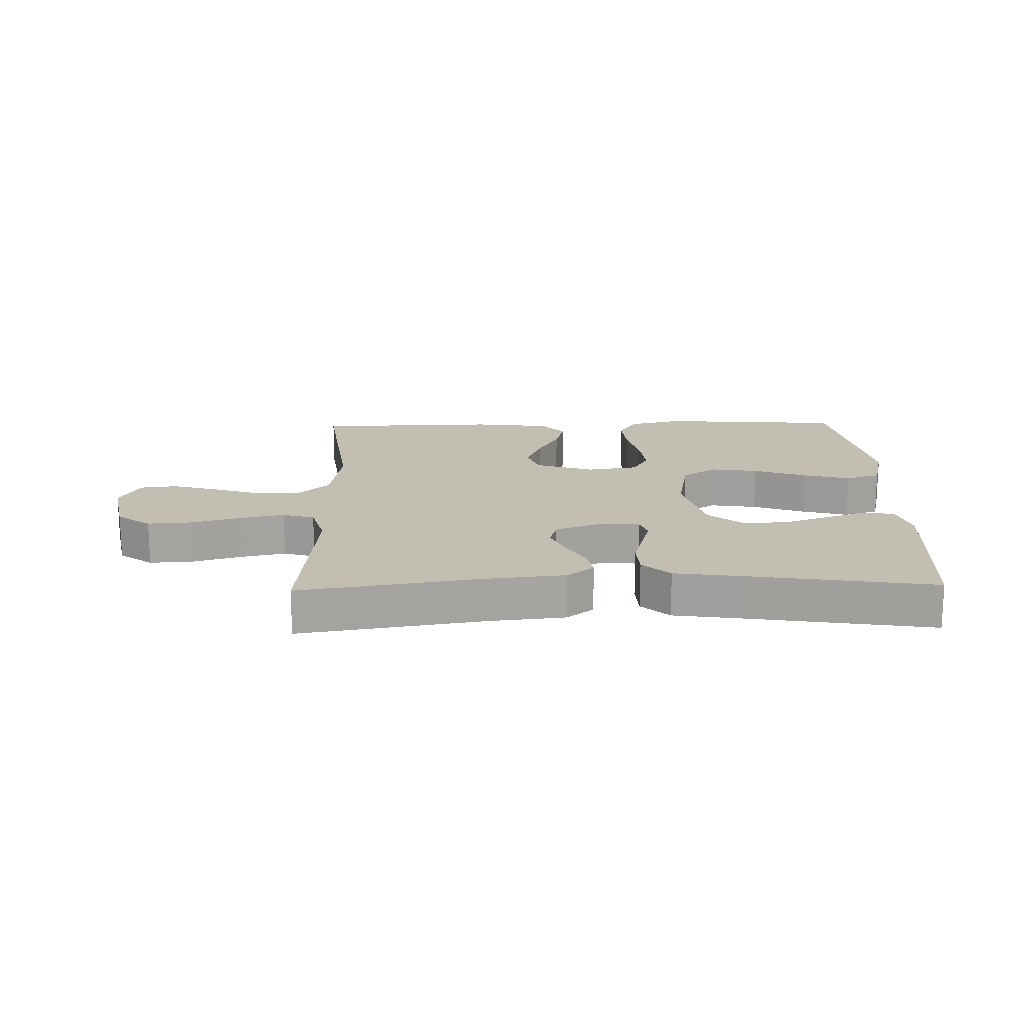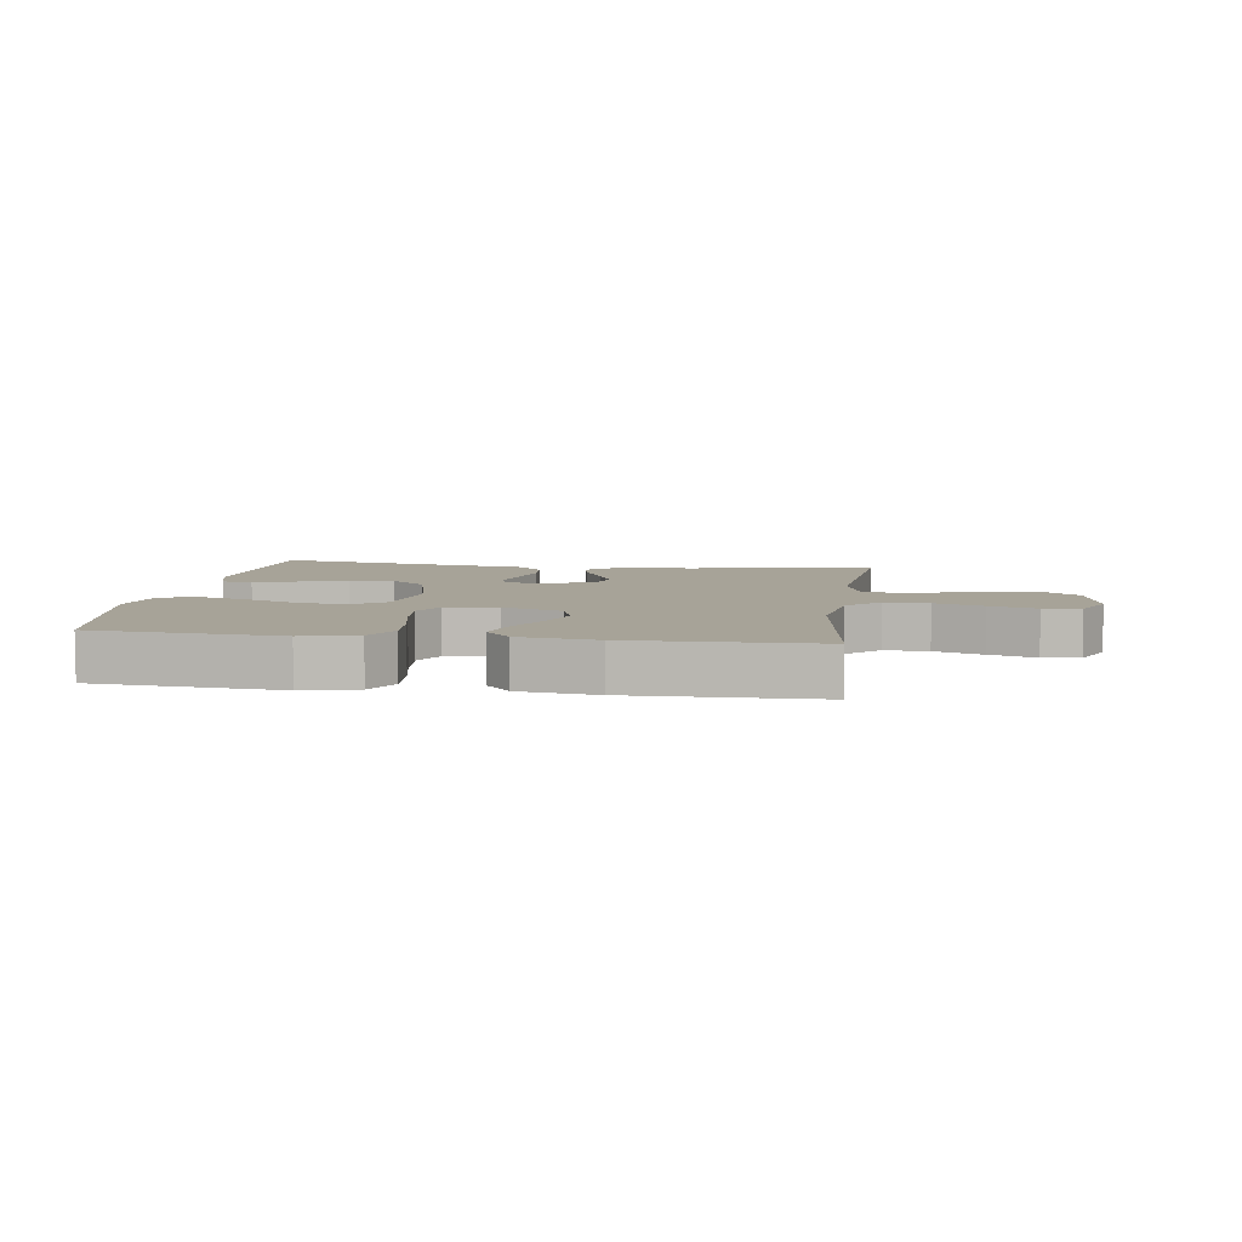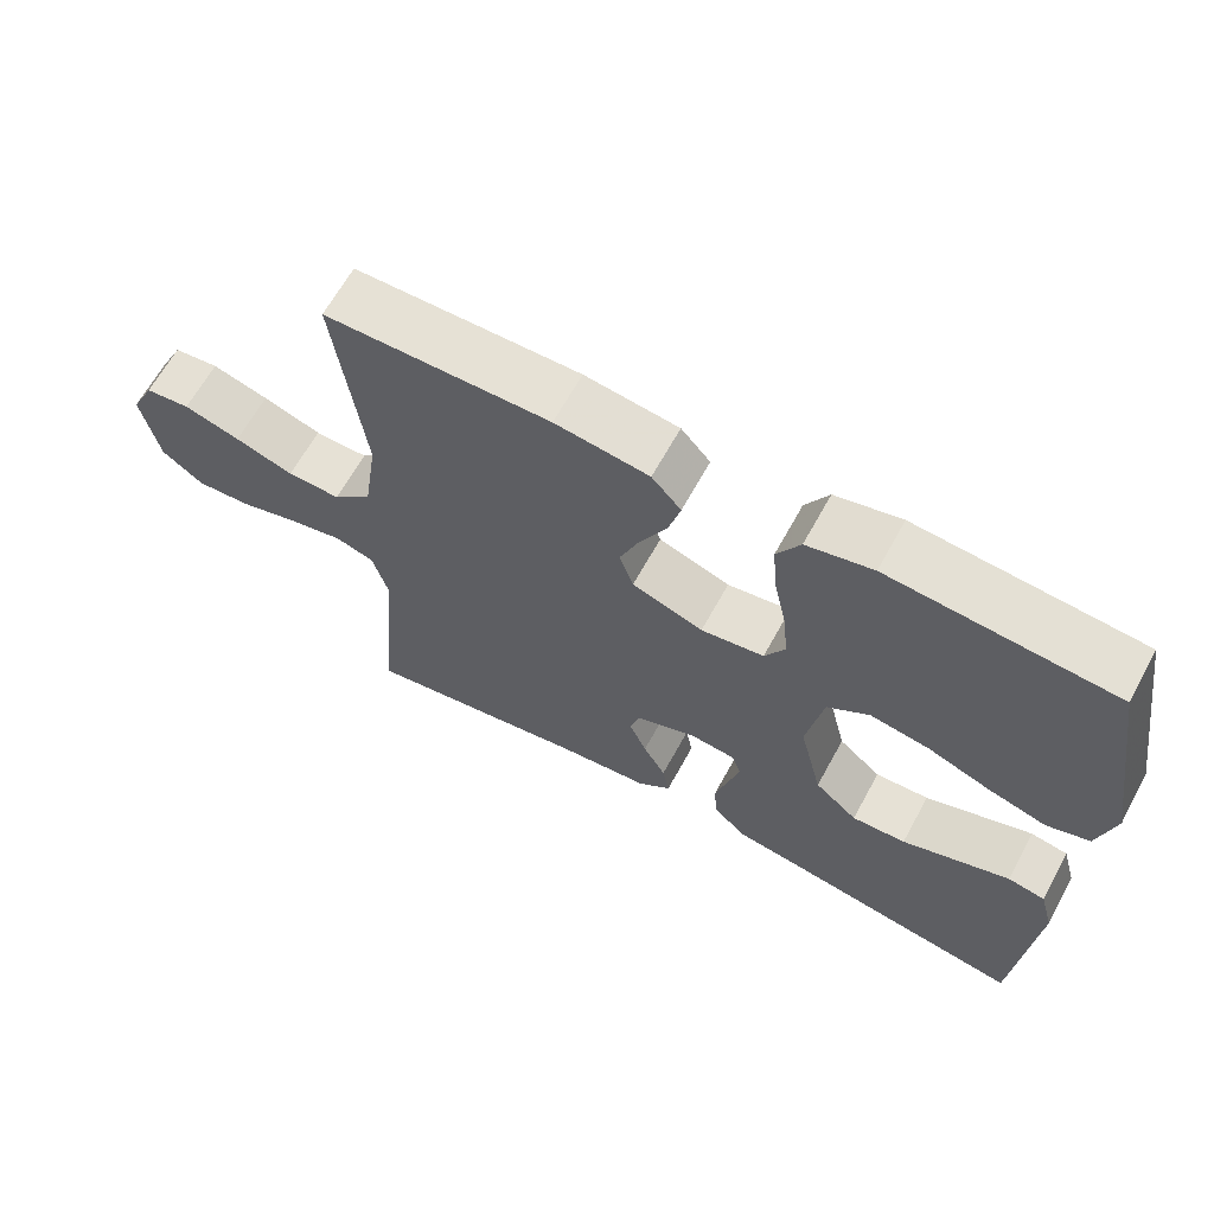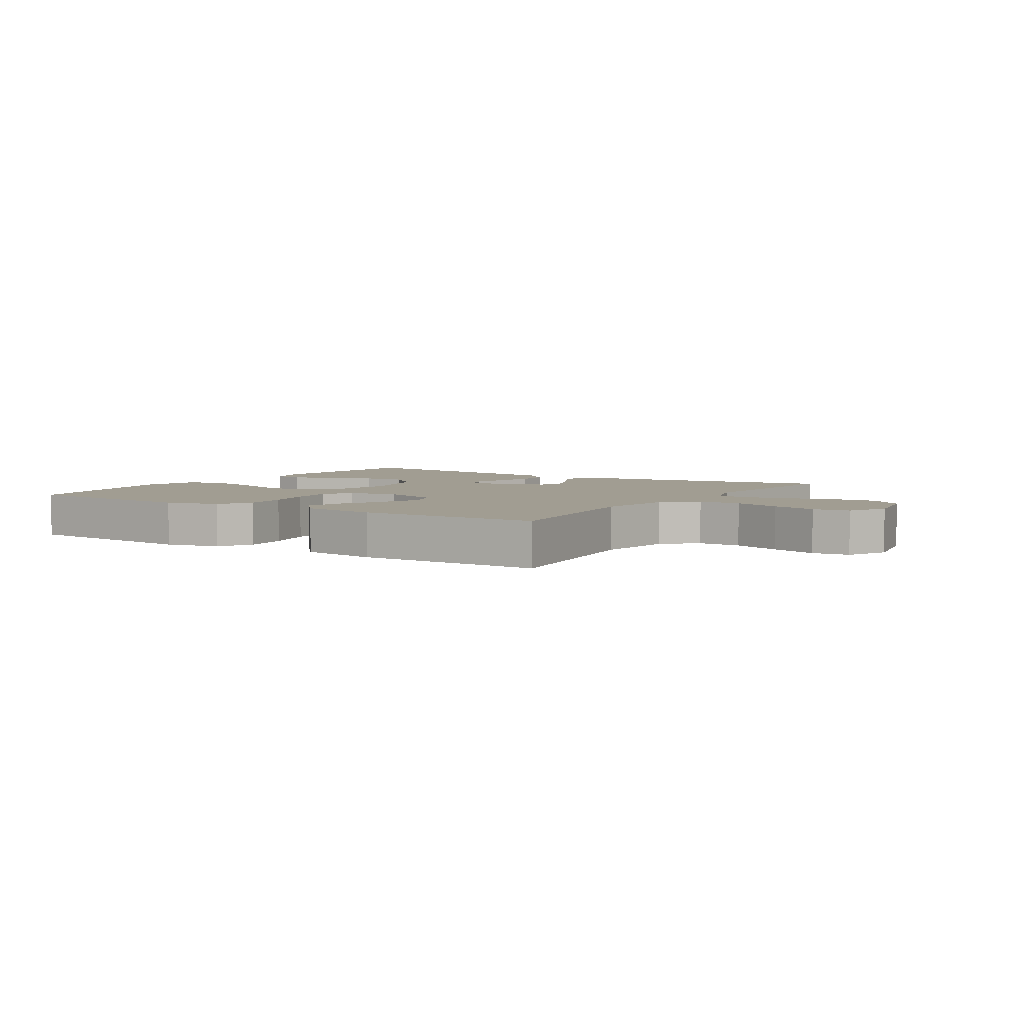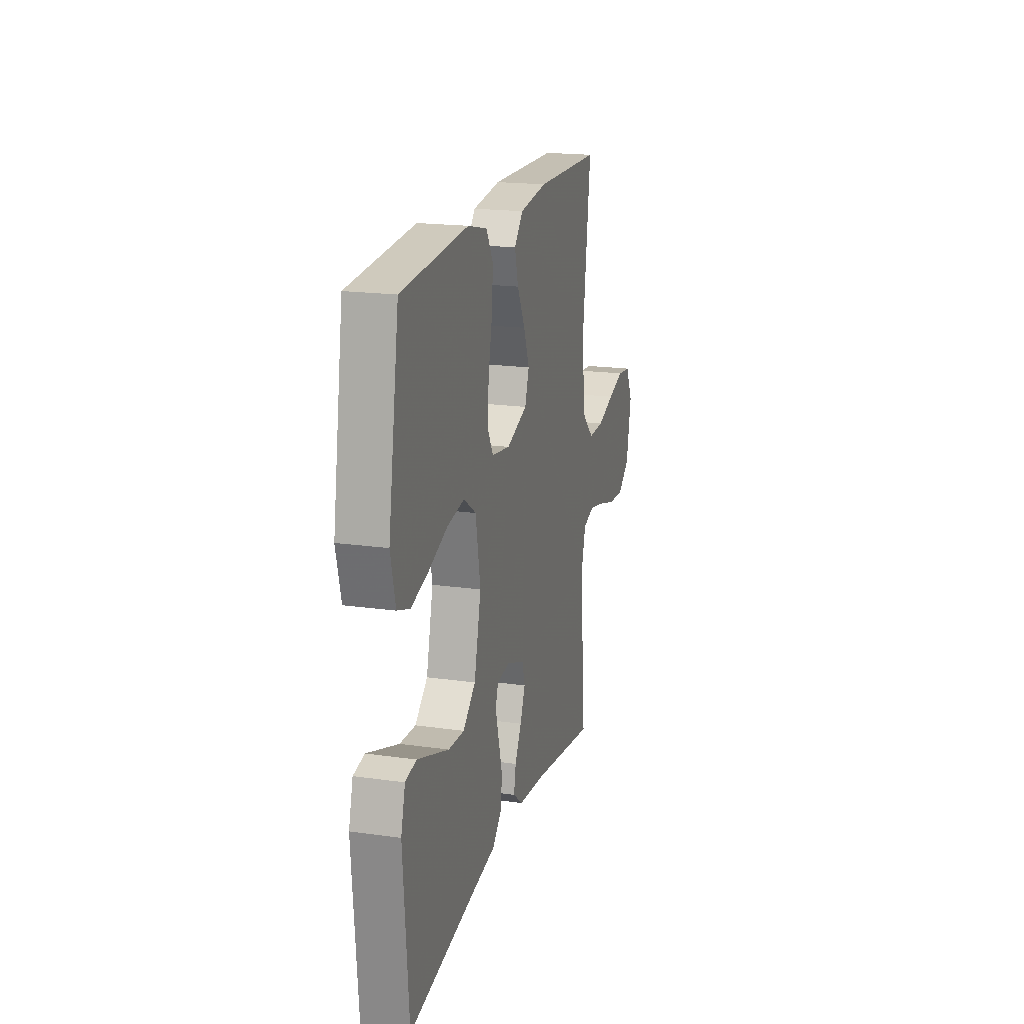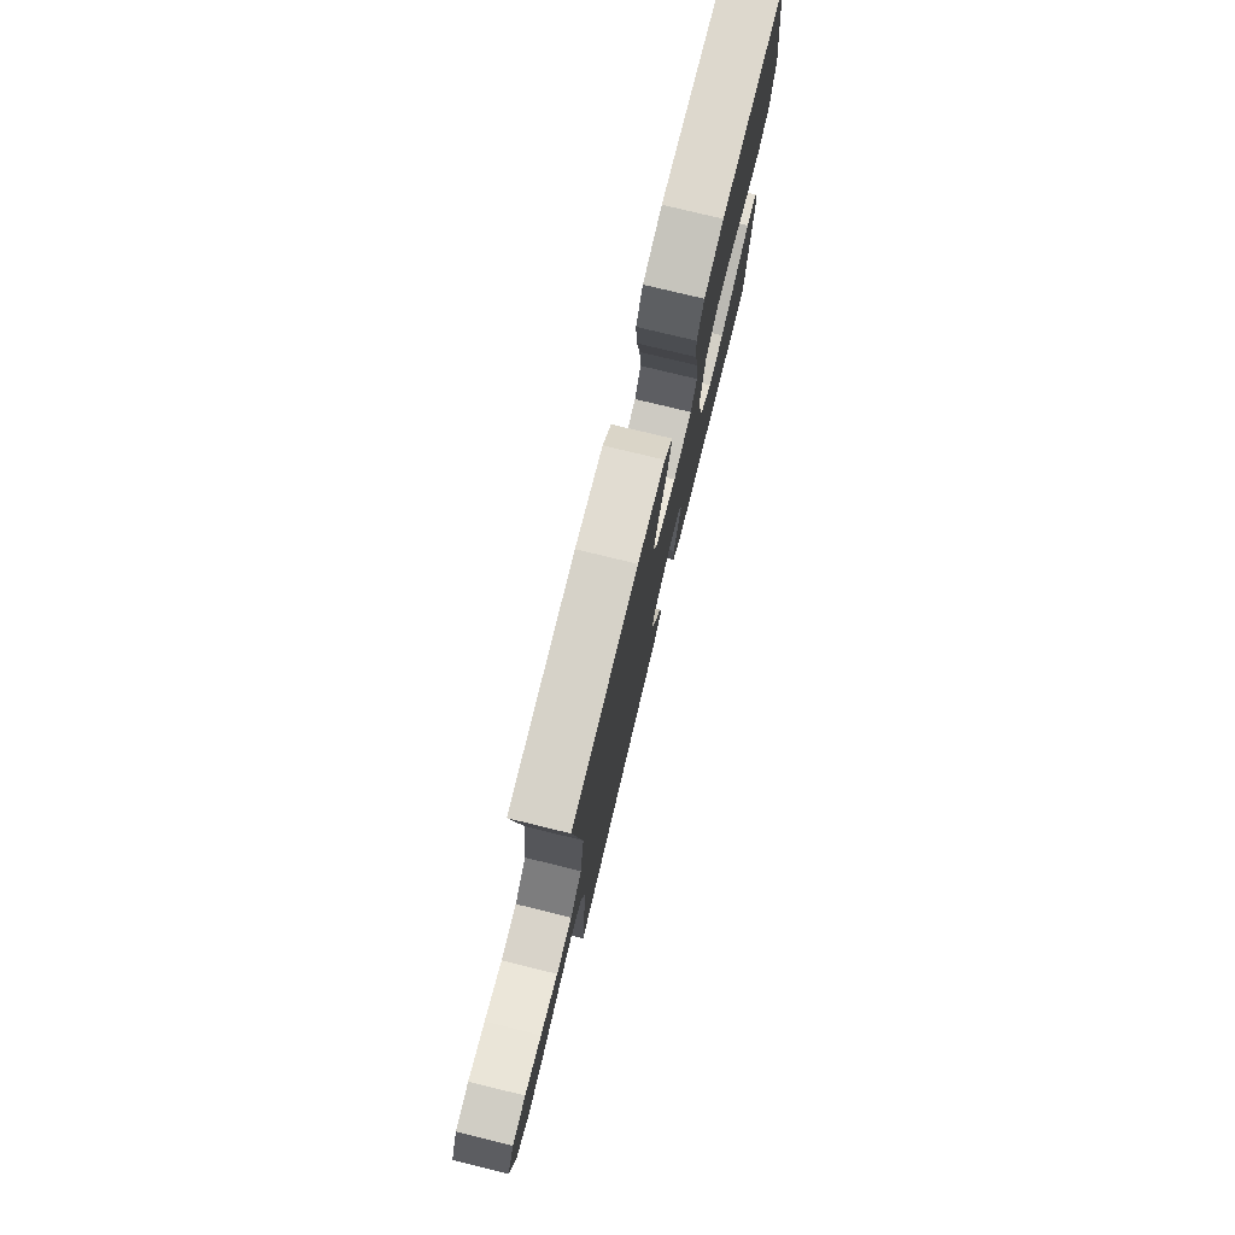
<metadata>
{"format":"obj","ext":"obj","renderer":"f3d","projection":"perspective","resolution":1024,"background":"white","views":[{"elev":17.1,"azim":178.5,"up":"+Y"},{"elev":6.8,"azim":8.1,"up":"+Y"},{"elev":64.7,"azim":-151.3,"up":"+Z"},{"elev":4.6,"azim":32.8,"up":"+Y"},{"elev":18.9,"azim":-75.0,"up":"+Z"},{"elev":76.8,"azim":103.7,"up":"+Z"}]}
</metadata>
<code>
v 0.5 0.07 -0.5
v 0.2 0.07 -0.452
v 0.076 0.07 -0.439
v 0.032 0.07 -0.404
v 0.041 0.07 -0.356
v 0.071 0.07 -0.302
v 0.094 0.07 -0.248
v 0.081 0.07 -0.203
v 0 0.07 -0.173
v -0.06 0.07 -0.179
v -0.072 0.07 -0.215
v -0.057 0.07 -0.27
v -0.04 0.07 -0.332
v -0.043 0.07 -0.391
v -0.088 0.07 -0.434
v -0.2 0.07 -0.451
v -0.5 0.07 -0.5
v -0.524 0.07 -0.2
v -0.505 0.07 -0.131
v -0.455 0.07 -0.122
v -0.387 0.07 -0.146
v -0.311 0.07 -0.173
v -0.239 0.07 -0.177
v -0.182 0.07 -0.128
v -0.151 0.07 0
v -0.173 0.07 0.12
v -0.229 0.07 0.158
v -0.307 0.07 0.146
v -0.392 0.07 0.114
v -0.47 0.07 0.092
v -0.527 0.07 0.111
v -0.549 0.07 0.2
v -0.5 0.07 0.5
v -0.2 0.07 0.523
v -0.112 0.07 0.502
v -0.081 0.07 0.448
v -0.087 0.07 0.375
v -0.104 0.07 0.296
v -0.111 0.07 0.225
v -0.084 0.07 0.176
v 0 0.07 0.163
v 0.095 0.07 0.196
v 0.114 0.07 0.251
v 0.088 0.07 0.317
v 0.052 0.07 0.386
v 0.036 0.07 0.446
v 0.075 0.07 0.49
v 0.2 0.07 0.506
v 0.5 0.07 0.5
v 0.462 0.07 0.2
v 0.481 0.07 0.072
v 0.533 0.07 0.023
v 0.604 0.07 0.024
v 0.682 0.07 0.05
v 0.757 0.07 0.072
v 0.817 0.07 0.065
v 0.849 0.07 0
v 0.826 0.07 -0.112
v 0.771 0.07 -0.153
v 0.698 0.07 -0.148
v 0.619 0.07 -0.125
v 0.546 0.07 -0.109
v 0.494 0.07 -0.125
v 0.473 0.07 -0.2
v 0.5 0 -0.5
v 0.2 0 -0.452
v 0.076 0 -0.439
v 0.032 0 -0.404
v 0.041 0 -0.356
v 0.071 0 -0.302
v 0.094 0 -0.248
v 0.081 0 -0.203
v 0 0 -0.173
v -0.06 0 -0.179
v -0.072 0 -0.215
v -0.057 0 -0.27
v -0.04 0 -0.332
v -0.043 0 -0.391
v -0.088 0 -0.434
v -0.2 0 -0.451
v -0.5 0 -0.5
v -0.524 0 -0.2
v -0.505 0 -0.131
v -0.455 0 -0.122
v -0.387 0 -0.146
v -0.311 0 -0.173
v -0.239 0 -0.177
v -0.182 0 -0.128
v -0.151 0 0
v -0.173 0 0.12
v -0.229 0 0.158
v -0.307 0 0.146
v -0.392 0 0.114
v -0.47 0 0.092
v -0.527 0 0.111
v -0.549 0 0.2
v -0.5 0 0.5
v -0.2 0 0.523
v -0.112 0 0.502
v -0.081 0 0.448
v -0.087 0 0.375
v -0.104 0 0.296
v -0.111 0 0.225
v -0.084 0 0.176
v 0 0 0.163
v 0.095 0 0.196
v 0.114 0 0.251
v 0.088 0 0.317
v 0.052 0 0.386
v 0.036 0 0.446
v 0.075 0 0.49
v 0.2 0 0.506
v 0.5 0 0.5
v 0.462 0 0.2
v 0.481 0 0.072
v 0.533 0 0.023
v 0.604 0 0.024
v 0.682 0 0.05
v 0.757 0 0.072
v 0.817 0 0.065
v 0.849 0 0
v 0.826 0 -0.112
v 0.771 0 -0.153
v 0.698 0 -0.148
v 0.619 0 -0.125
v 0.546 0 -0.109
v 0.494 0 -0.125
v 0.473 0 -0.2
f 59 60 61
f 58 59 61
f 57 58 61
f 56 57 61
f 55 56 61
f 54 55 61
f 53 54 61
f 52 53 61 62
f 51 52 62 63
f 48 49 50
f 47 48 50
f 46 47 50
f 45 46 50
f 44 45 50
f 51 63 64
f 50 51 64
f 44 50 64
f 43 44 64
f 36 37 38
f 35 36 38
f 34 35 38
f 33 34 38
f 32 33 38
f 31 32 38
f 30 31 38
f 29 30 38
f 28 29 38
f 27 28 38 39
f 26 27 39 40
f 20 21 22
f 19 20 22
f 18 19 22
f 17 18 22
f 16 17 22
f 16 22 23
f 15 16 23
f 14 15 23
f 13 14 23
f 12 13 23
f 11 12 23 24
f 4 5 6
f 3 4 6
f 2 3 6
f 2 6 7
f 2 7 8
f 1 2 8
f 64 1 8
f 43 64 8
f 42 43 8
f 25 26 40 41
f 24 25 41
f 11 24 41
f 10 11 41
f 41 42 8 9
f 9 10 41
f 125 124 123
f 125 123 122
f 125 122 121
f 125 121 120
f 125 120 119
f 125 119 118
f 125 118 117
f 126 125 117 116
f 127 126 116 115
f 114 113 112
f 114 112 111
f 114 111 110
f 114 110 109
f 114 109 108
f 128 127 115
f 128 115 114
f 128 114 108
f 128 108 107
f 102 101 100
f 102 100 99
f 102 99 98
f 102 98 97
f 102 97 96
f 102 96 95
f 102 95 94
f 102 94 93
f 102 93 92
f 103 102 92 91
f 104 103 91 90
f 86 85 84
f 86 84 83
f 86 83 82
f 86 82 81
f 86 81 80
f 87 86 80
f 87 80 79
f 87 79 78
f 87 78 77
f 87 77 76
f 88 87 76 75
f 70 69 68
f 70 68 67
f 70 67 66
f 71 70 66
f 72 71 66
f 72 66 65
f 72 65 128
f 72 128 107
f 72 107 106
f 105 104 90 89
f 105 89 88
f 105 88 75
f 105 75 74
f 73 72 106 105
f 105 74 73
f 1 65 66 2
f 2 66 67 3
f 3 67 68 4
f 4 68 69 5
f 5 69 70 6
f 6 70 71 7
f 7 71 72 8
f 8 72 73 9
f 9 73 74 10
f 10 74 75 11
f 11 75 76 12
f 12 76 77 13
f 13 77 78 14
f 14 78 79 15
f 15 79 80 16
f 16 80 81 17
f 17 81 82 18
f 18 82 83 19
f 19 83 84 20
f 20 84 85 21
f 21 85 86 22
f 22 86 87 23
f 23 87 88 24
f 24 88 89 25
f 25 89 90 26
f 26 90 91 27
f 27 91 92 28
f 28 92 93 29
f 29 93 94 30
f 30 94 95 31
f 31 95 96 32
f 32 96 97 33
f 33 97 98 34
f 34 98 99 35
f 35 99 100 36
f 36 100 101 37
f 37 101 102 38
f 38 102 103 39
f 39 103 104 40
f 40 104 105 41
f 41 105 106 42
f 42 106 107 43
f 43 107 108 44
f 44 108 109 45
f 45 109 110 46
f 46 110 111 47
f 47 111 112 48
f 48 112 113 49
f 49 113 114 50
f 50 114 115 51
f 51 115 116 52
f 52 116 117 53
f 53 117 118 54
f 54 118 119 55
f 55 119 120 56
f 56 120 121 57
f 57 121 122 58
f 58 122 123 59
f 59 123 124 60
f 60 124 125 61
f 61 125 126 62
f 62 126 127 63
f 63 127 128 64
f 64 128 65 1

</code>
